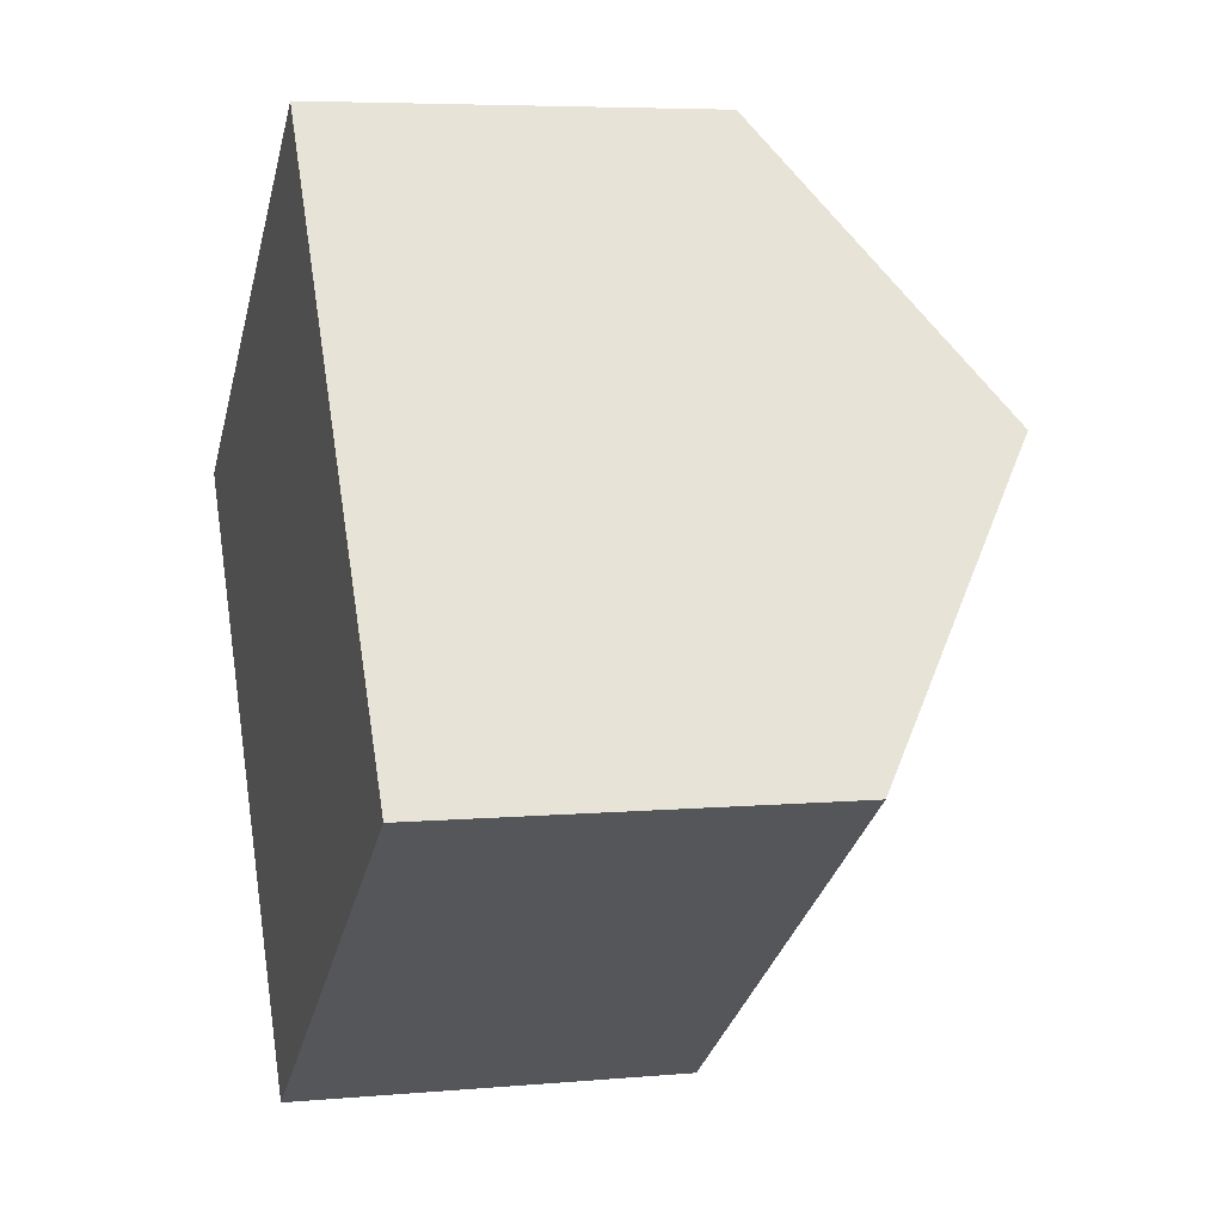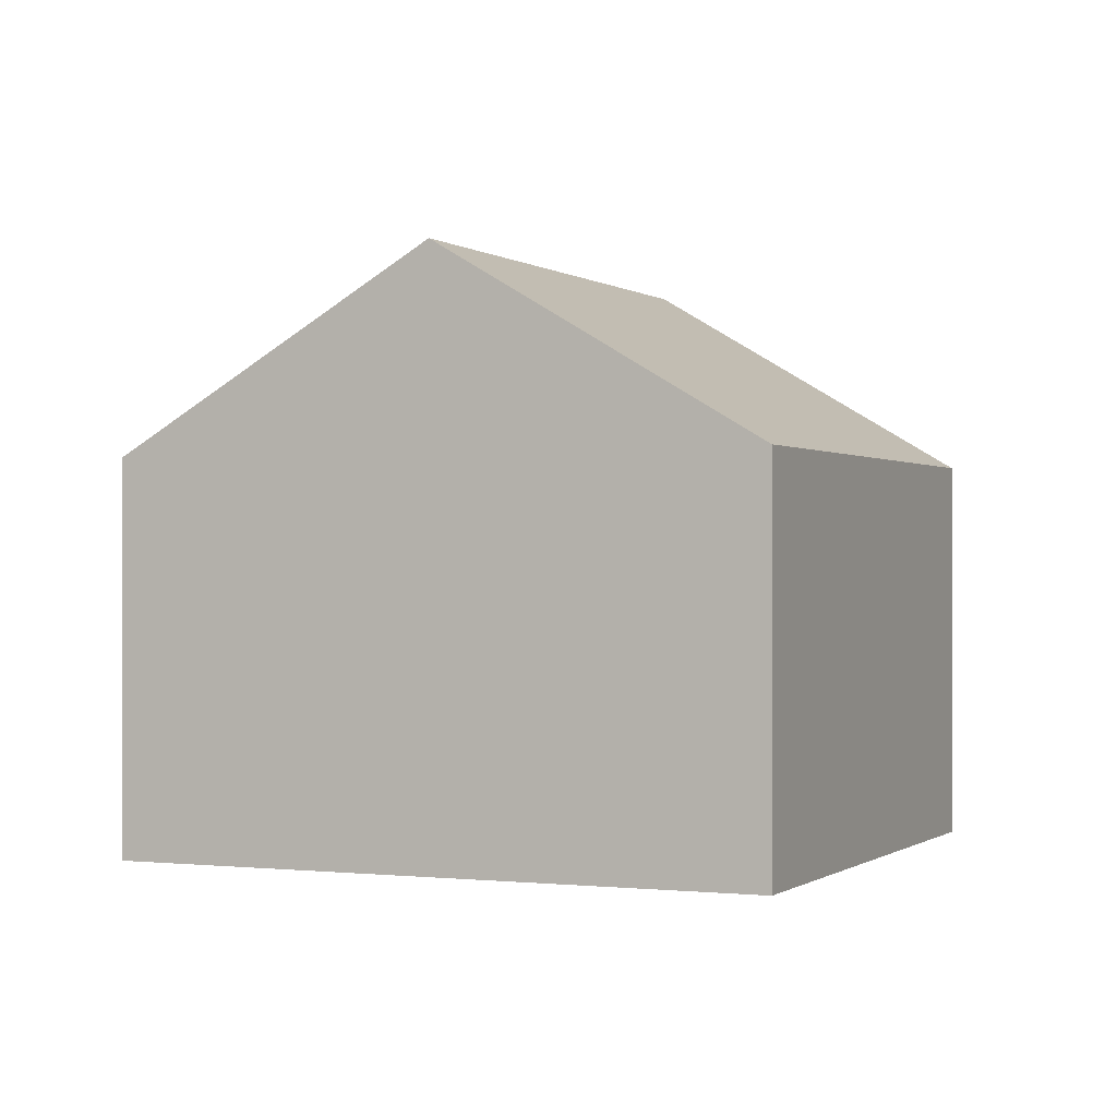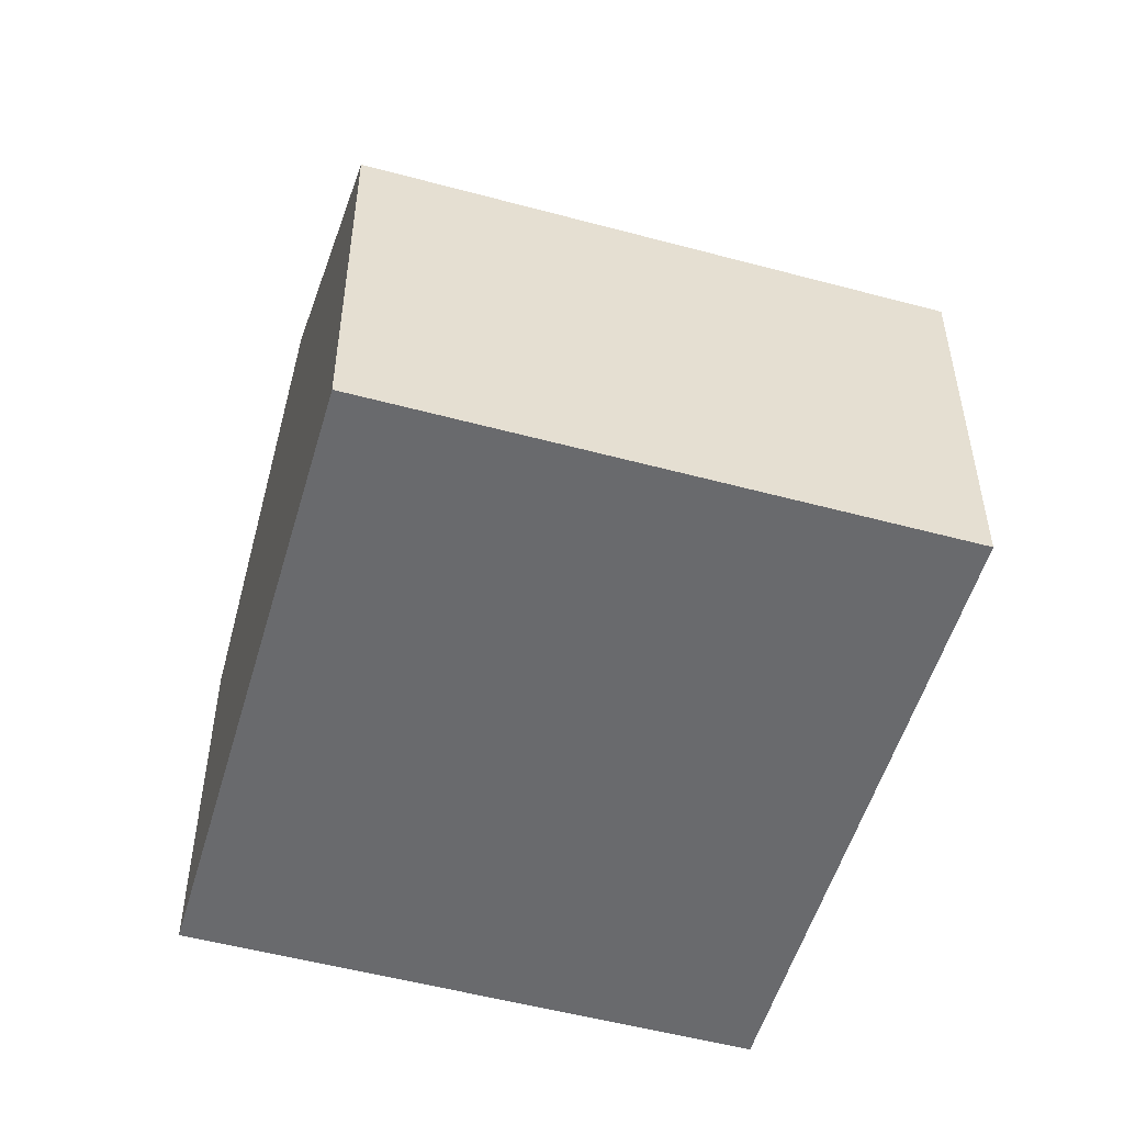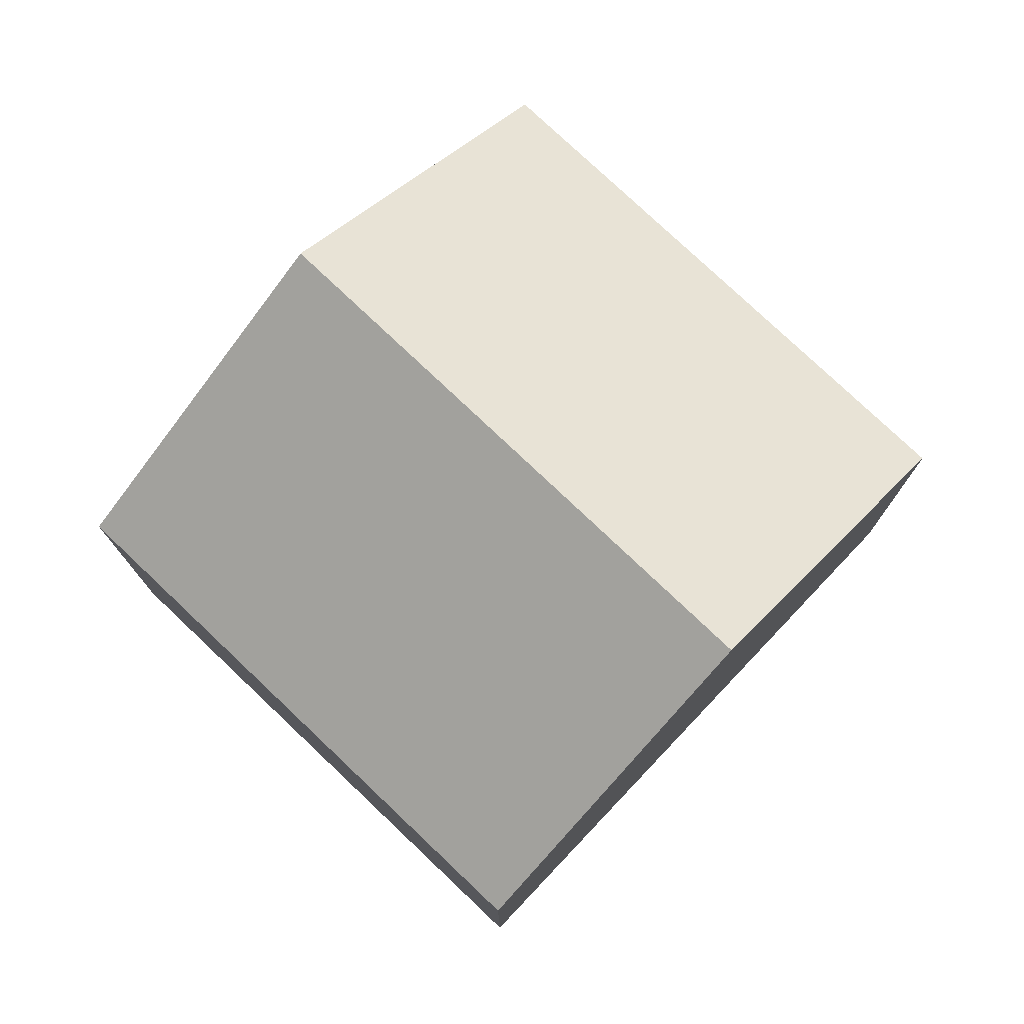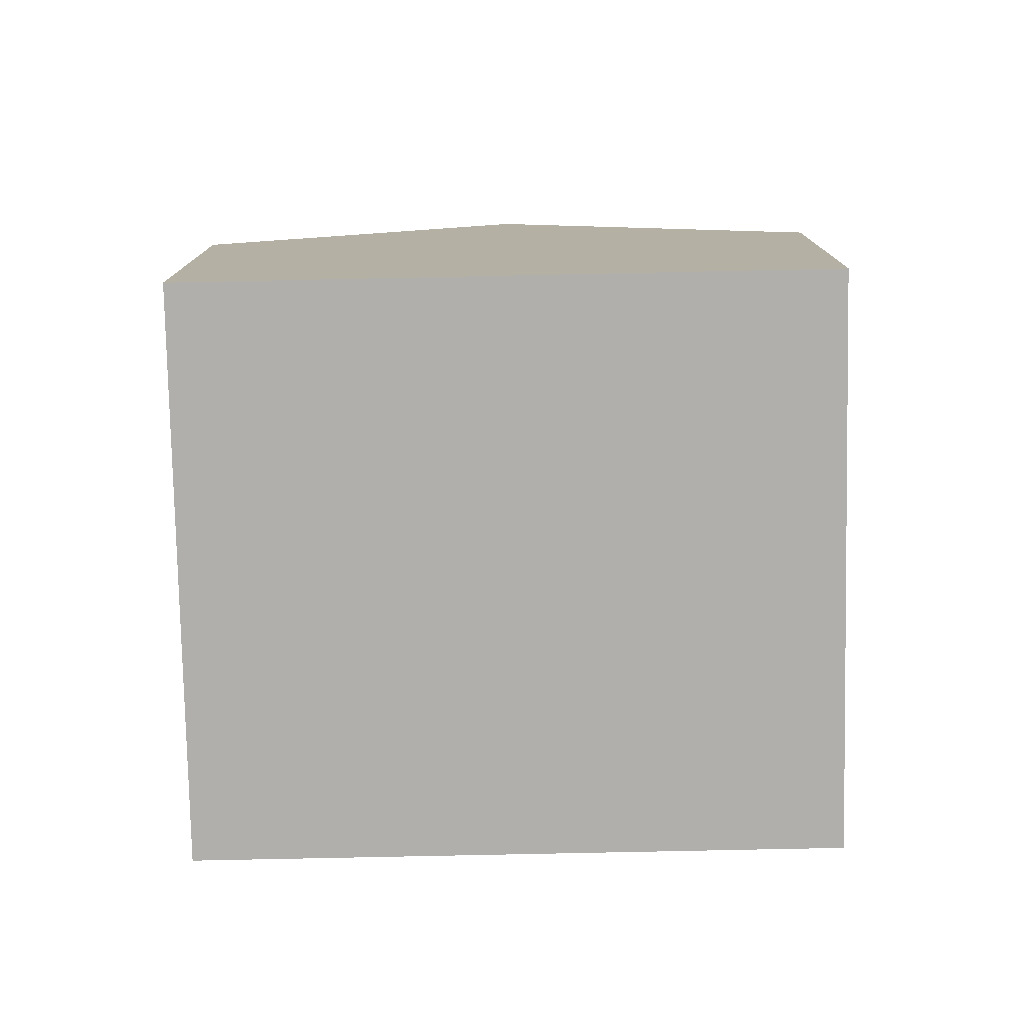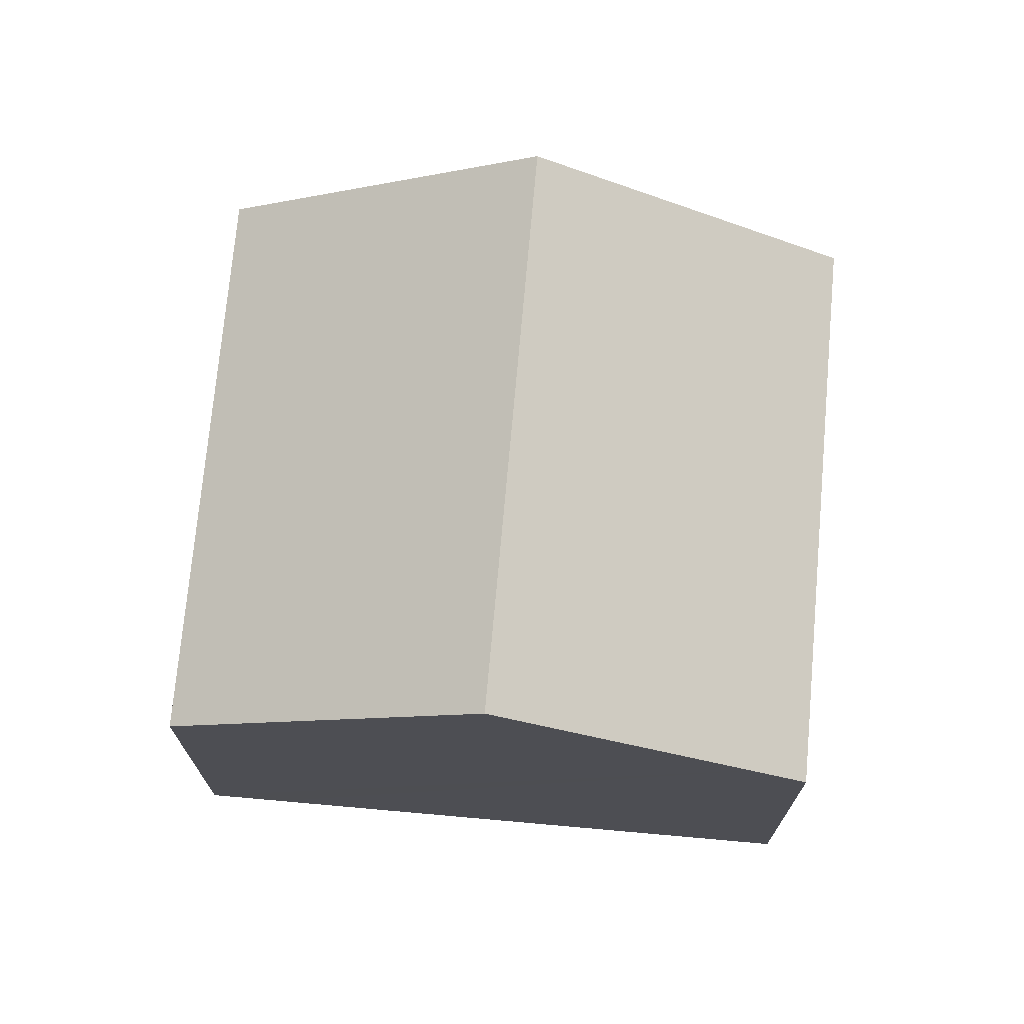
<metadata>
{"format":"obj","ext":"obj","renderer":"f3d","projection":"perspective","resolution":1024,"background":"white","views":[{"elev":5.7,"azim":74.4,"up":"+Z"},{"elev":-0.2,"azim":-100.8,"up":"+Y"},{"elev":-53.0,"azim":-50.7,"up":"+Y"},{"elev":77.5,"azim":-171.1,"up":"+Y"},{"elev":-78.2,"azim":-123.4,"up":"+Y"},{"elev":72.7,"azim":60.5,"up":"+Y"}]}
</metadata>
<code>
v  1.992 6.196 -2.887
v  5.615 4.628 2.843
v  7.125 6.196 0.654
v  5.134 4.128 3.541
v  0 4.128 2.528e-16
v  3.983 4.128 -5.774
v  8.753 4.505 -1.707
v  9.116 4.128 -2.233
v  5.134 -2.168e-16 3.541
v  5.615 -1.741e-16 2.843
v  7.125 -4.005e-17 0.654
v  9.116 1.367e-16 -2.233
v  8.753 1.045e-16 -1.707
v  3.983 3.536e-16 -5.774
v  1.992 1.768e-16 -2.887
v  0 0 0
g defaultobject
f 1 2 3
f 2 1 4
f 4 1 5
f 6 7 8
f 7 6 3
f 3 6 1
f 9 2 4
f 2 9 3
f 3 9 7
f 7 9 10
f 7 10 11
f 7 11 8
f 8 11 12
f 12 11 13
f 12 6 8
f 6 12 14
f 14 1 6
f 1 14 5
f 5 14 15
f 5 15 16
f 16 4 5
f 4 16 9
f 12 15 14
f 15 12 13
f 15 13 11
f 15 11 16
f 16 11 10
f 16 10 9

</code>
